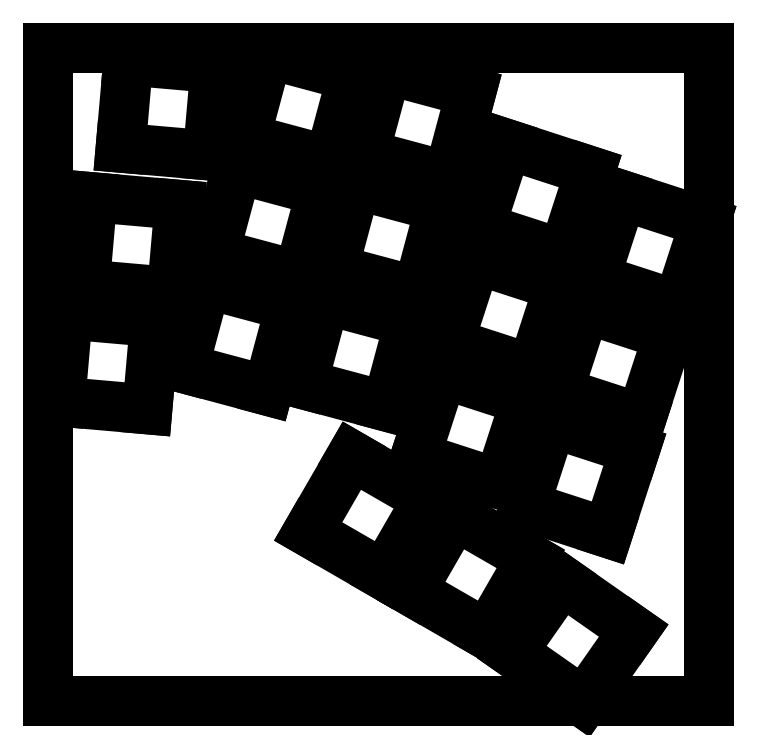
<metadata>
{"format":"dxf","ext":"dxf","renderer":"ezdxf+matplotlib","layout":"modelspace","background":"white","min_lineweight":24,"dpi":150}
</metadata>
<code>
0
SECTION
2
ENTITIES
0
LINE
8
0
10
40.81
20
-58.69
11
54.76
21
-59.91
0
LINE
8
0
10
39.59
20
-72.64
11
53.53
21
-73.86
0
LINE
8
0
10
40.81
20
-58.69
11
39.59
21
-72.64
0
LINE
8
0
10
54.76
20
-59.91
11
53.53
21
-73.86
0
LINE
8
0
10
35.07
20
-80.56
11
49.02
21
-81.78
0
LINE
8
0
10
33.85
20
-94.51
11
47.8
21
-95.73
0
LINE
8
0
10
35.07
20
-80.56
11
33.85
21
-94.51
0
LINE
8
0
10
49.02
20
-81.78
11
47.8
21
-95.73
0
LINE
8
0
10
31.13
20
-99.34
11
45.08
21
-100.6
0
LINE
8
0
10
29.91
20
-113.3
11
43.86
21
-114.5
0
LINE
8
0
10
31.13
20
-99.34
11
29.91
21
-113.3
0
LINE
8
0
10
45.08
20
-100.6
11
43.86
21
-114.5
0
LINE
8
0
10
82.15
20
-60.13
11
95.68
21
-63.75
0
LINE
8
0
10
78.53
20
-73.65
11
92.05
21
-77.27
0
LINE
8
0
10
82.15
20
-60.13
11
78.53
21
-73.65
0
LINE
8
0
10
95.68
20
-63.75
11
92.05
21
-77.27
0
LINE
8
0
10
63.11
20
-57.59
11
76.64
21
-61.21
0
LINE
8
0
10
59.49
20
-71.11
11
73.01
21
-74.74
0
LINE
8
0
10
63.11
20
-57.59
11
59.49
21
-71.11
0
LINE
8
0
10
76.64
20
-61.21
11
73.01
21
-74.74
0
LINE
8
0
10
77.22
20
-78.53
11
90.75
21
-82.15
0
LINE
8
0
10
73.6
20
-92.05
11
87.12
21
-95.67
0
LINE
8
0
10
77.22
20
-78.53
11
73.6
21
-92.05
0
LINE
8
0
10
90.75
20
-82.15
11
87.12
21
-95.67
0
LINE
8
0
10
58.18
20
-75.99
11
71.71
21
-79.61
0
LINE
8
0
10
54.56
20
-89.51
11
68.08
21
-93.14
0
LINE
8
0
10
58.18
20
-75.99
11
54.56
21
-89.51
0
LINE
8
0
10
71.71
20
-79.61
11
68.08
21
-93.14
0
LINE
8
0
10
72.29
20
-96.93
11
85.82
21
-100.6
0
LINE
8
0
10
68.67
20
-110.5
11
82.19
21
-114.1
0
LINE
8
0
10
72.29
20
-96.93
11
68.67
21
-110.5
0
LINE
8
0
10
85.82
20
-100.6
11
82.19
21
-114.1
0
LINE
8
0
10
53.25
20
-94.39
11
66.77
21
-98.01
0
LINE
8
0
10
49.63
20
-107.9
11
63.15
21
-111.5
0
LINE
8
0
10
53.25
20
-94.39
11
49.63
21
-107.9
0
LINE
8
0
10
66.77
20
-98.01
11
63.15
21
-111.5
0
LINE
8
0
10
101.4
20
-72.07
11
114.7
21
-76.39
0
LINE
8
0
10
97.1
20
-85.38
11
110.4
21
-89.71
0
LINE
8
0
10
101.4
20
-72.07
11
97.1
21
-85.38
0
LINE
8
0
10
114.7
20
-76.39
11
110.4
21
-89.71
0
LINE
8
0
10
119.8
20
-80.24
11
133.1
21
-84.57
0
LINE
8
0
10
115.5
20
-93.55
11
128.8
21
-97.88
0
LINE
8
0
10
119.8
20
-80.24
11
115.5
21
-93.55
0
LINE
8
0
10
133.1
20
-84.57
11
128.8
21
-97.88
0
LINE
8
0
10
96.44
20
-90.48
11
109.8
21
-94.8
0
LINE
8
0
10
92.12
20
-103.8
11
105.4
21
-108.1
0
LINE
8
0
10
96.44
20
-90.48
11
92.12
21
-103.8
0
LINE
8
0
10
109.8
20
-94.8
11
105.4
21
-108.1
0
LINE
8
0
10
113.9
20
-98.36
11
127.2
21
-102.7
0
LINE
8
0
10
109.6
20
-111.7
11
122.9
21
-116
0
LINE
8
0
10
113.9
20
-98.36
11
109.6
21
-111.7
0
LINE
8
0
10
127.2
20
-102.7
11
122.9
21
-116
0
LINE
8
0
10
91.1
20
-108.8
11
104.4
21
-113.1
0
LINE
8
0
10
86.77
20
-122.1
11
100.1
21
-126.4
0
LINE
8
0
10
91.1
20
-108.8
11
86.77
21
-122.1
0
LINE
8
0
10
104.4
20
-113.1
11
100.1
21
-126.4
0
LINE
8
0
10
108.6
20
-116.7
11
121.9
21
-121
0
LINE
8
0
10
104.2
20
-130
11
117.6
21
-134.3
0
LINE
8
0
10
108.6
20
-116.7
11
104.2
21
-130
0
LINE
8
0
10
121.9
20
-121
11
117.6
21
-134.3
0
LINE
8
0
10
76.6
20
-121.9
11
88.72
21
-128.9
0
LINE
8
0
10
69.6
20
-134.1
11
81.72
21
-141.1
0
LINE
8
0
10
76.6
20
-121.9
11
69.6
21
-134.1
0
LINE
8
0
10
88.72
20
-128.9
11
81.72
21
-141.1
0
LINE
8
0
10
93.1
20
-131.5
11
105.2
21
-138.5
0
LINE
8
0
10
86.1
20
-143.6
11
98.22
21
-150.6
0
LINE
8
0
10
93.1
20
-131.5
11
86.1
21
-143.6
0
LINE
8
0
10
105.2
20
-138.5
11
98.22
21
-150.6
0
LINE
8
0
10
110.2
20
-141.9
11
121.7
21
-149.9
0
LINE
8
0
10
102.2
20
-153.4
11
113.7
21
-161.4
0
LINE
8
0
10
110.2
20
-141.9
11
102.2
21
-153.4
0
LINE
8
0
10
121.7
20
-149.9
11
113.7
21
-161.4
0
LINE
8
0
10
27.97
20
-161.2
11
133.8
21
-161.2
0
LINE
8
0
10
27.97
20
-56.64
11
133.8
21
-56.64
0
LINE
8
0
10
27.97
20
-161.2
11
27.97
21
-56.64
0
LINE
8
0
10
133.8
20
-161.2
11
133.8
21
-56.64
0
ENDSEC
0
EOF

</code>
